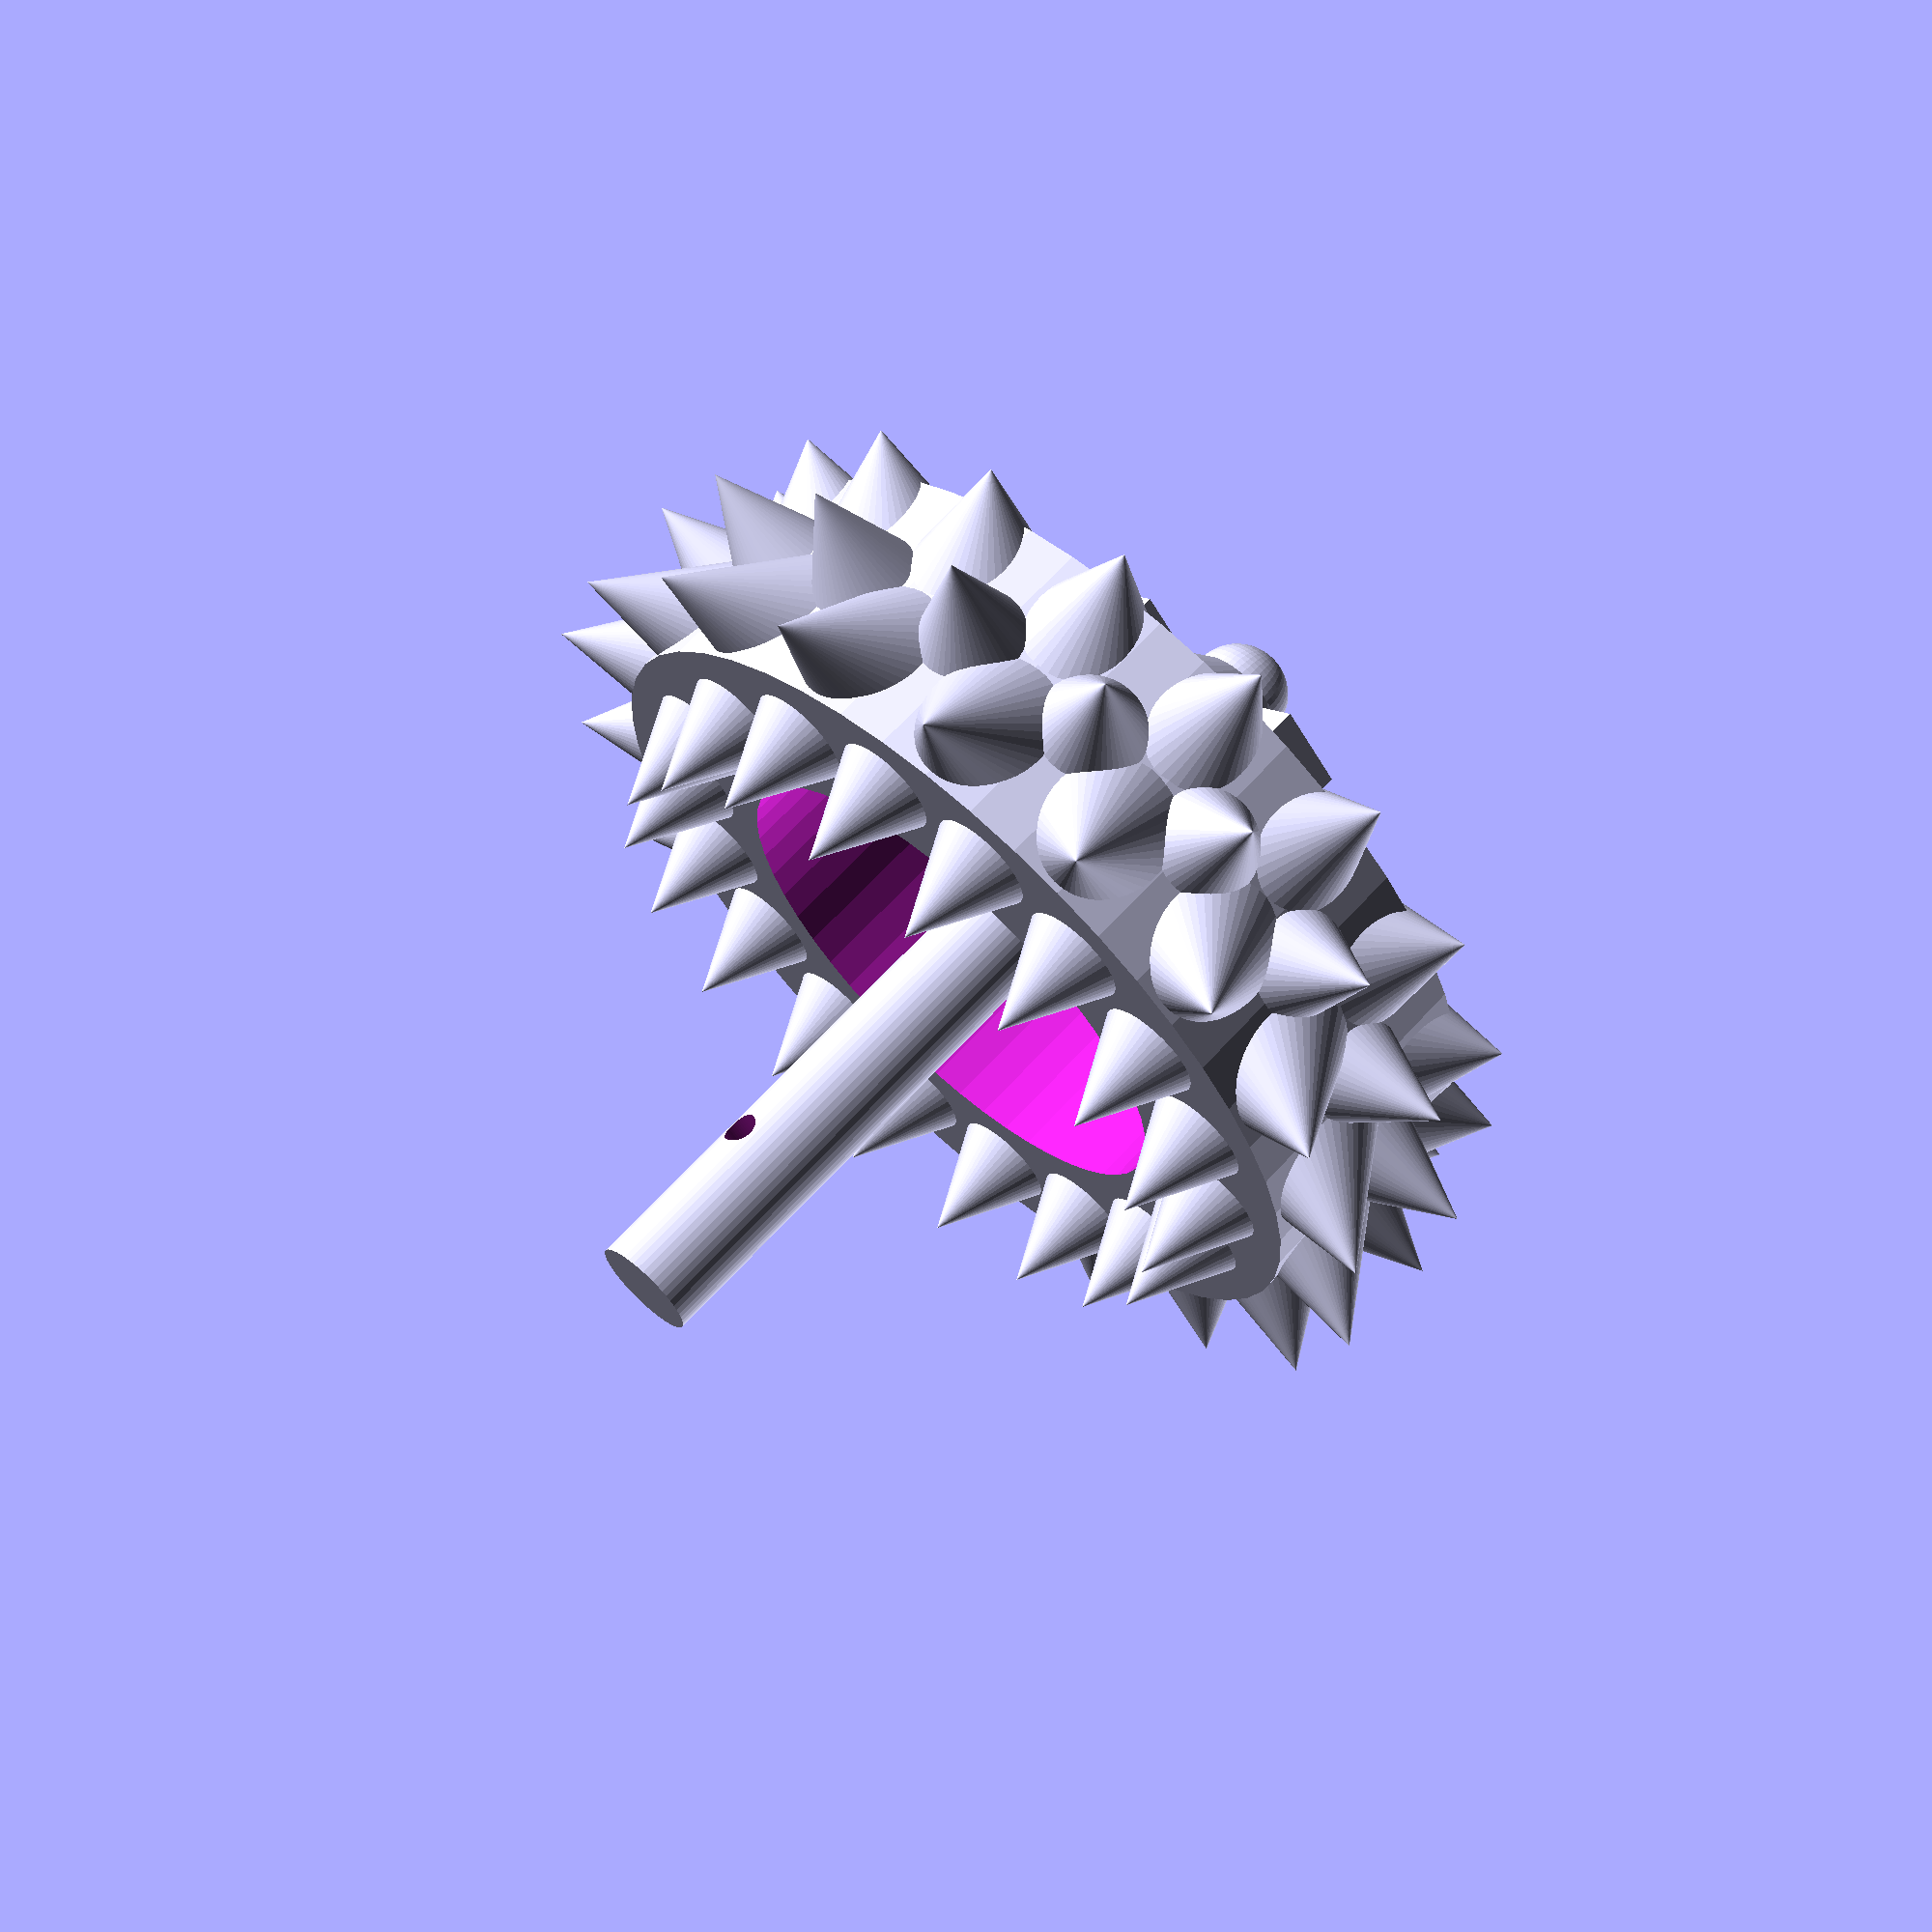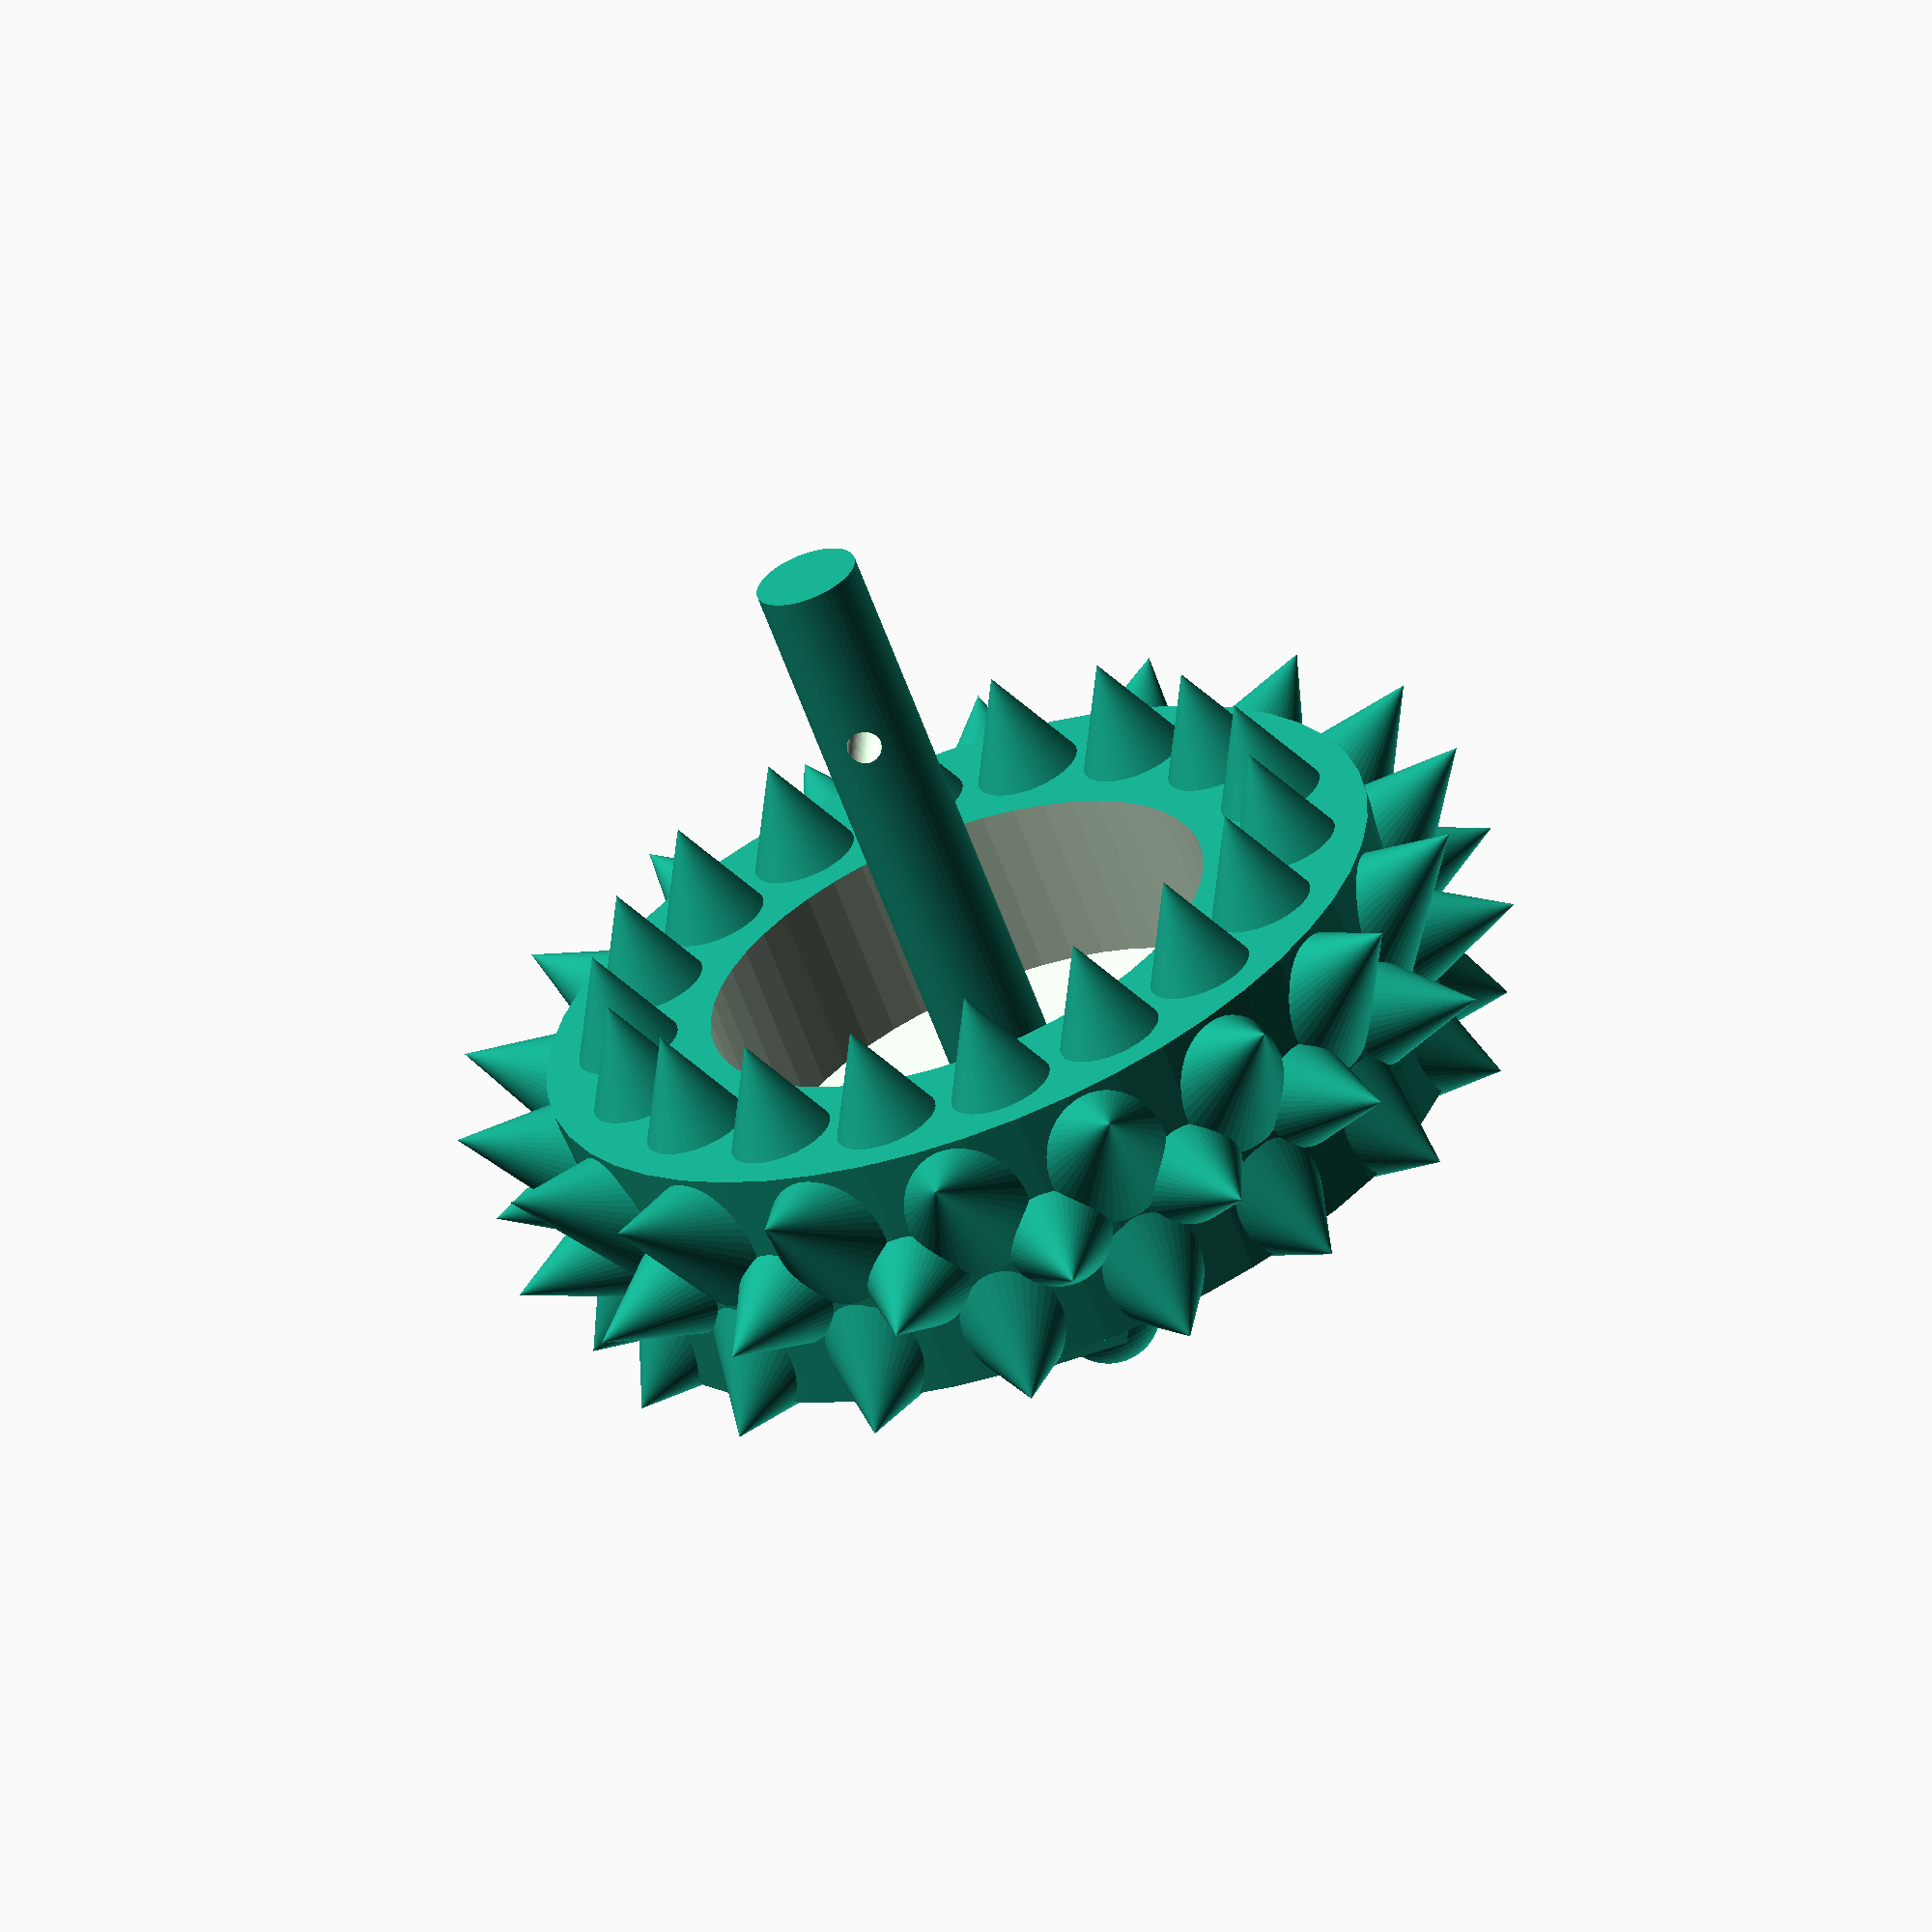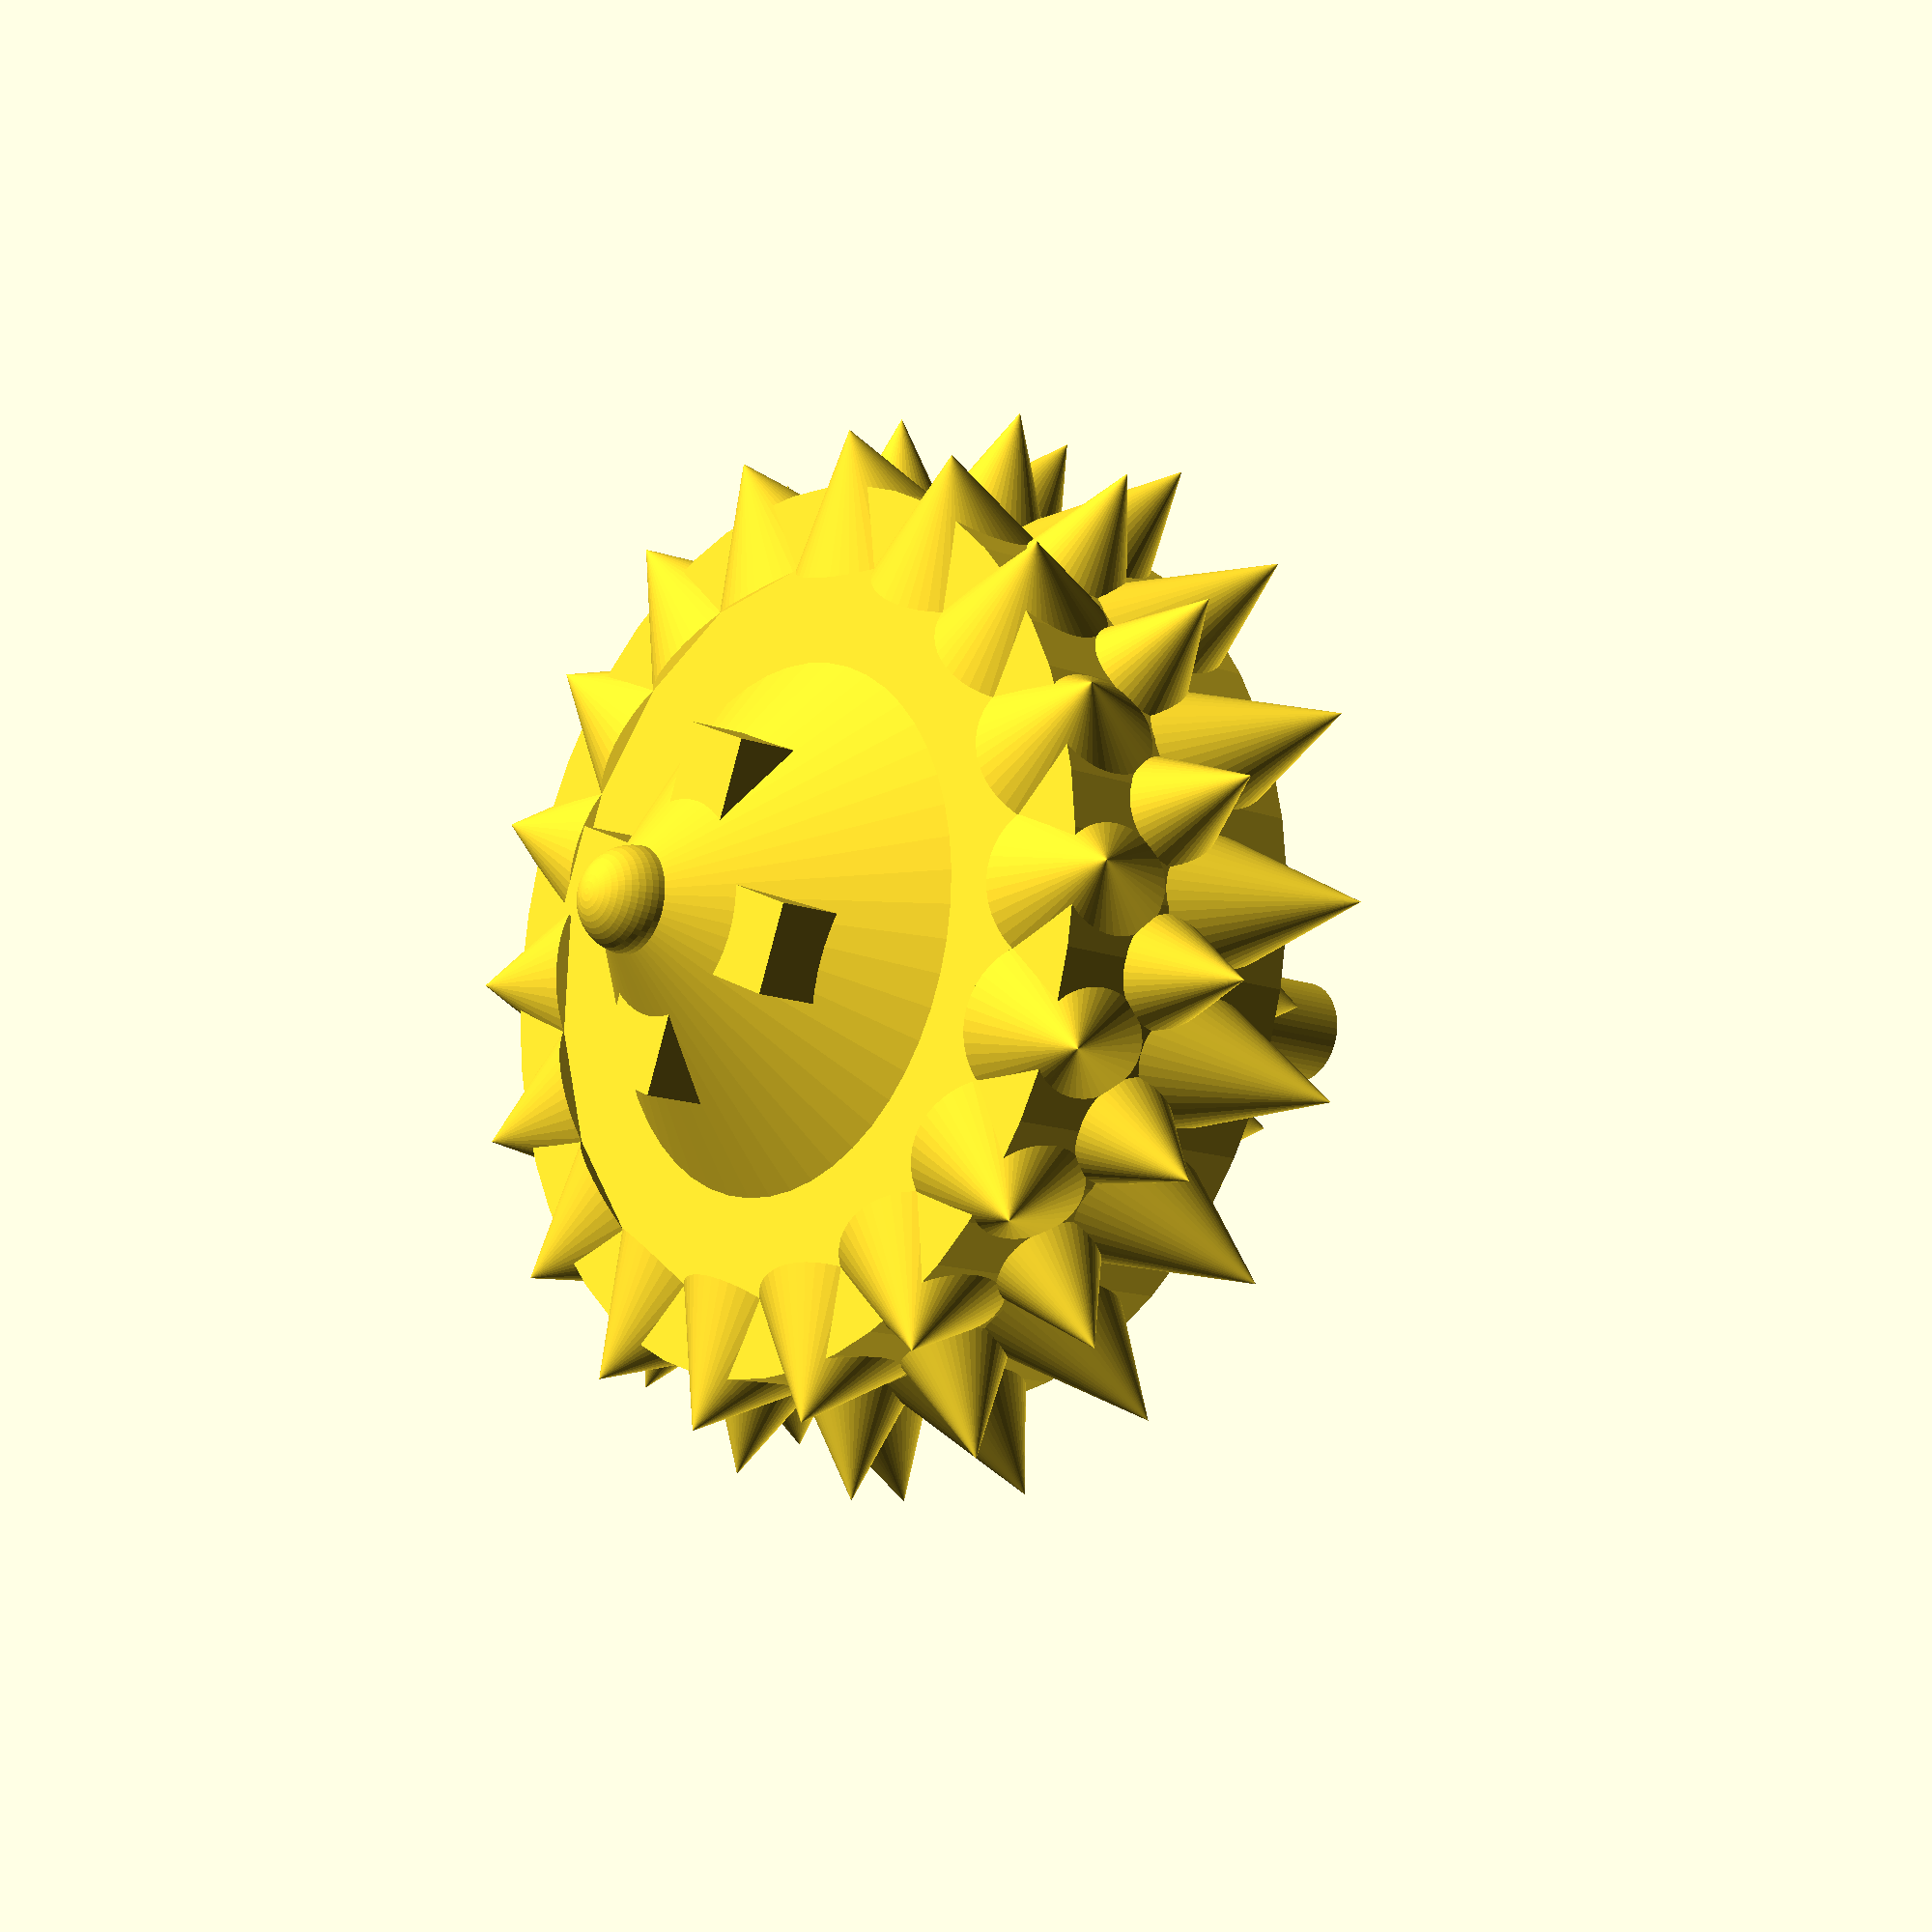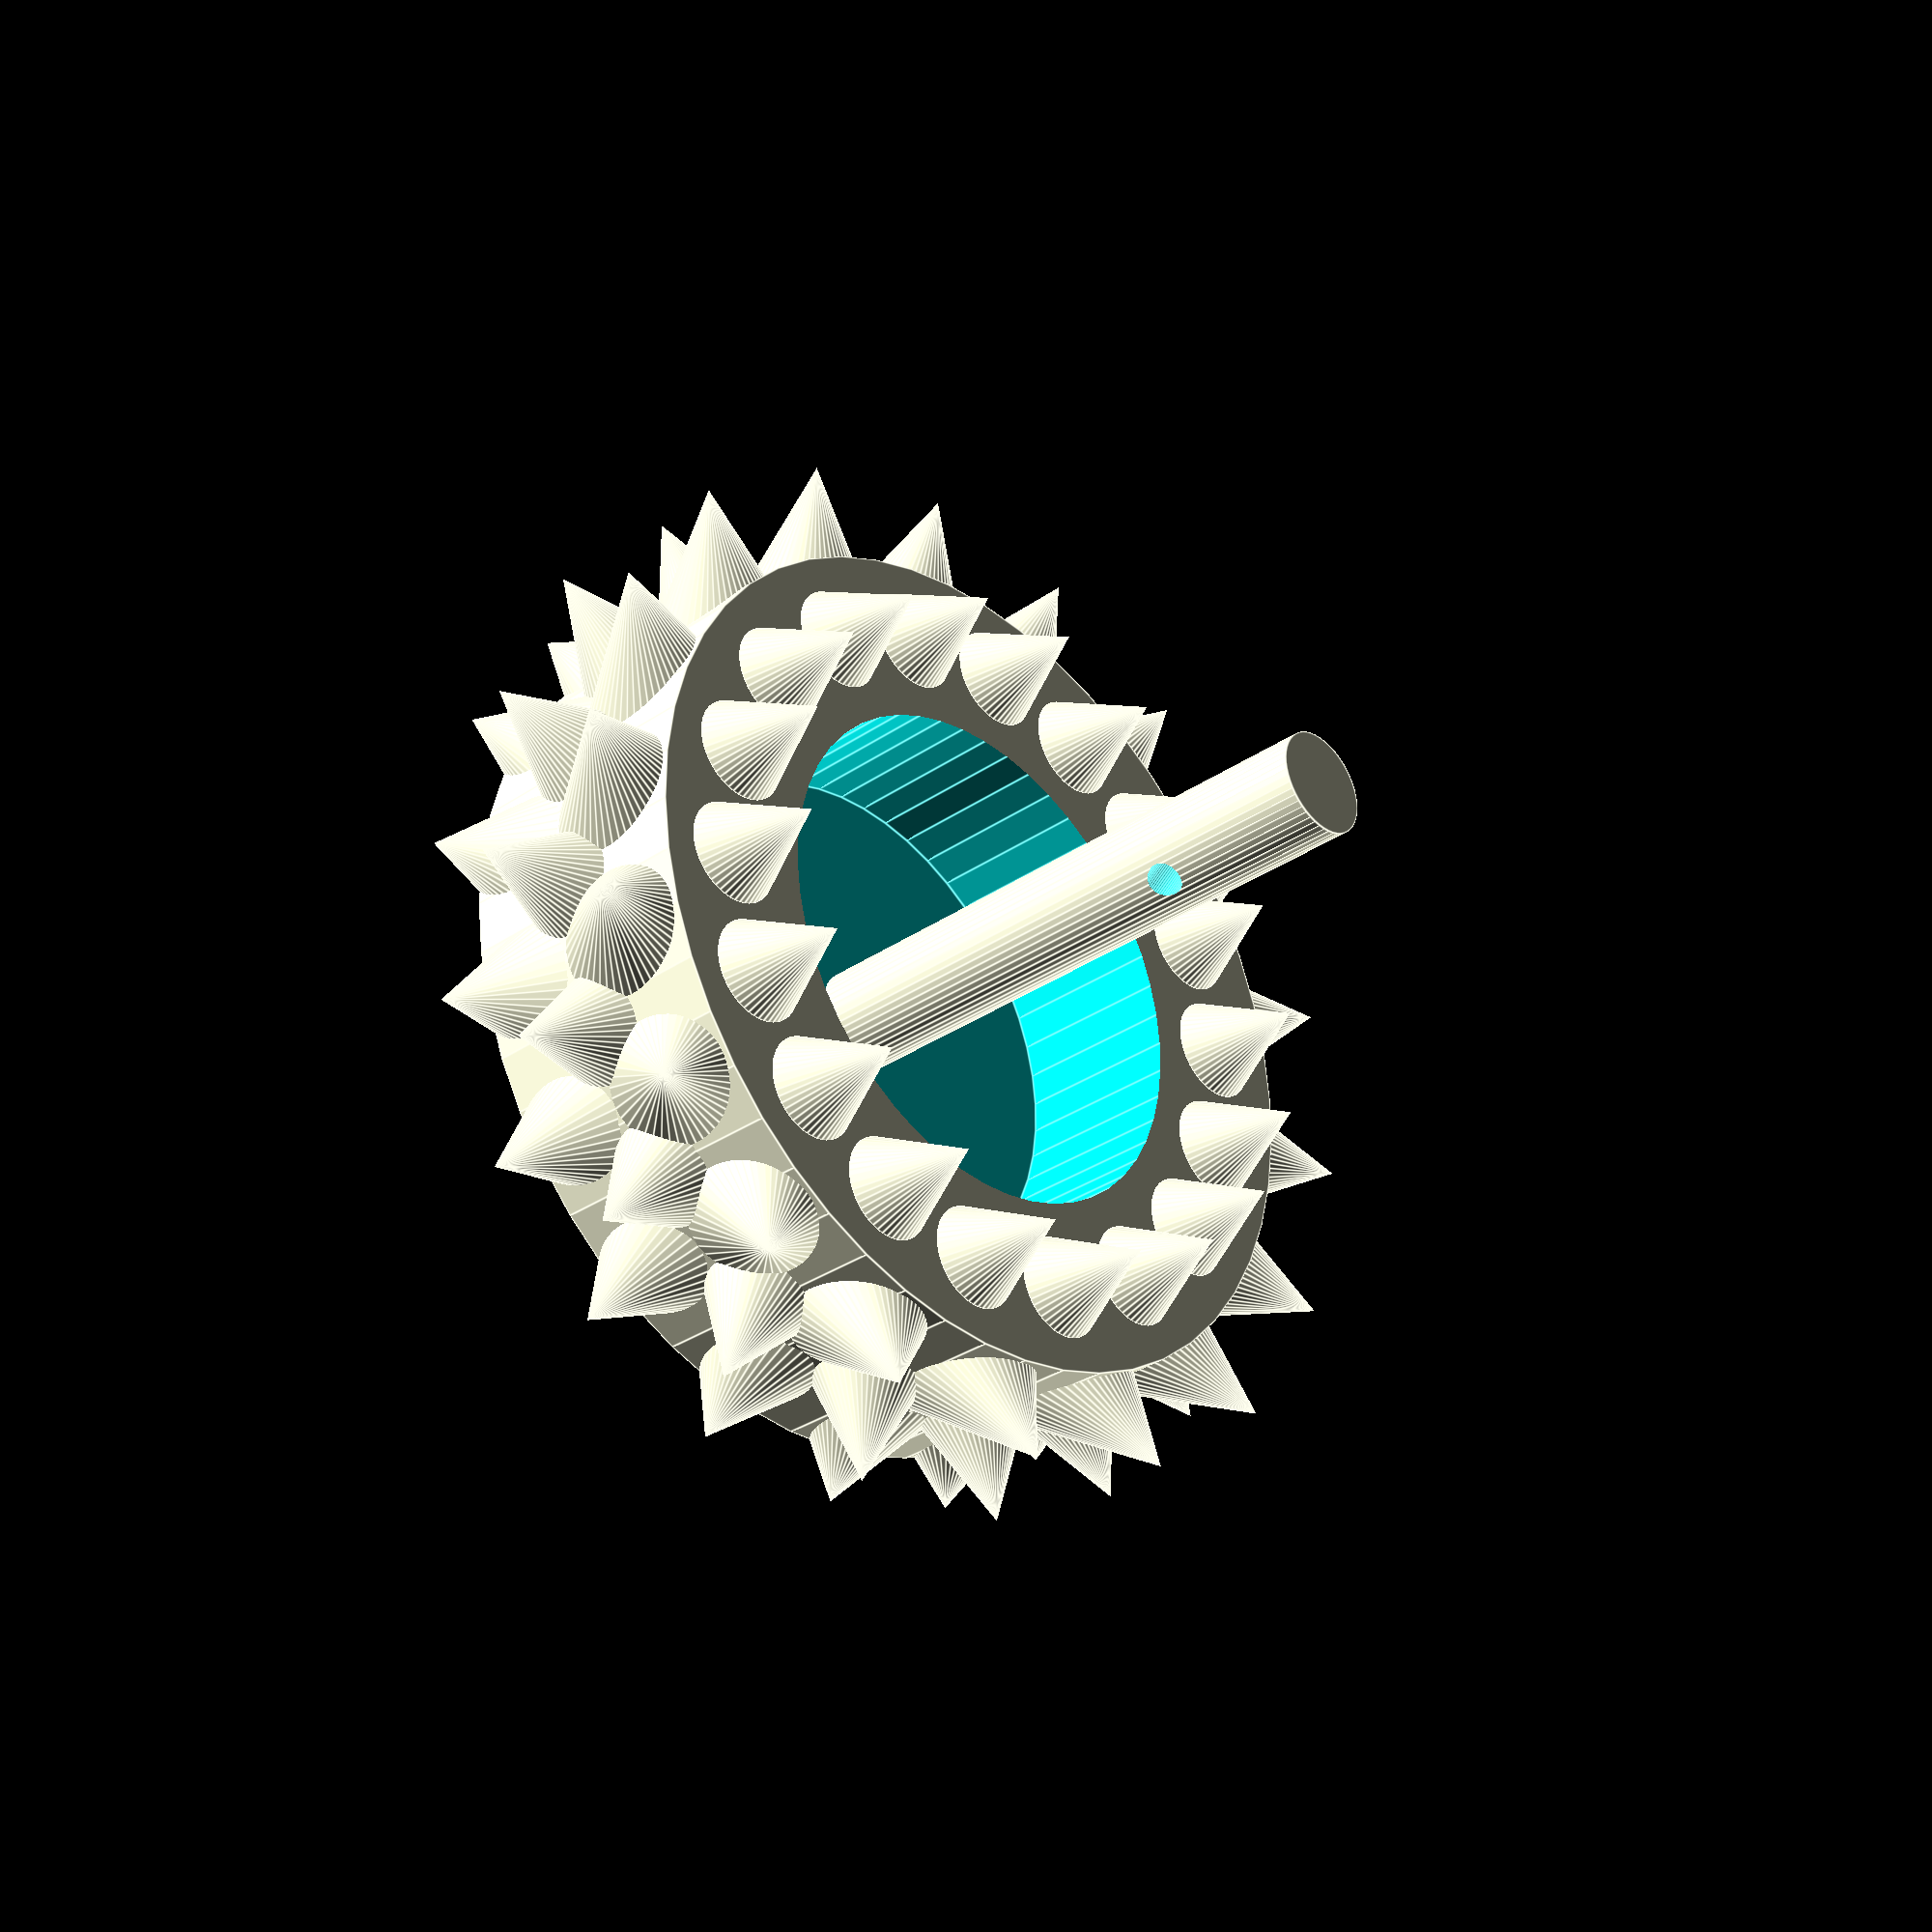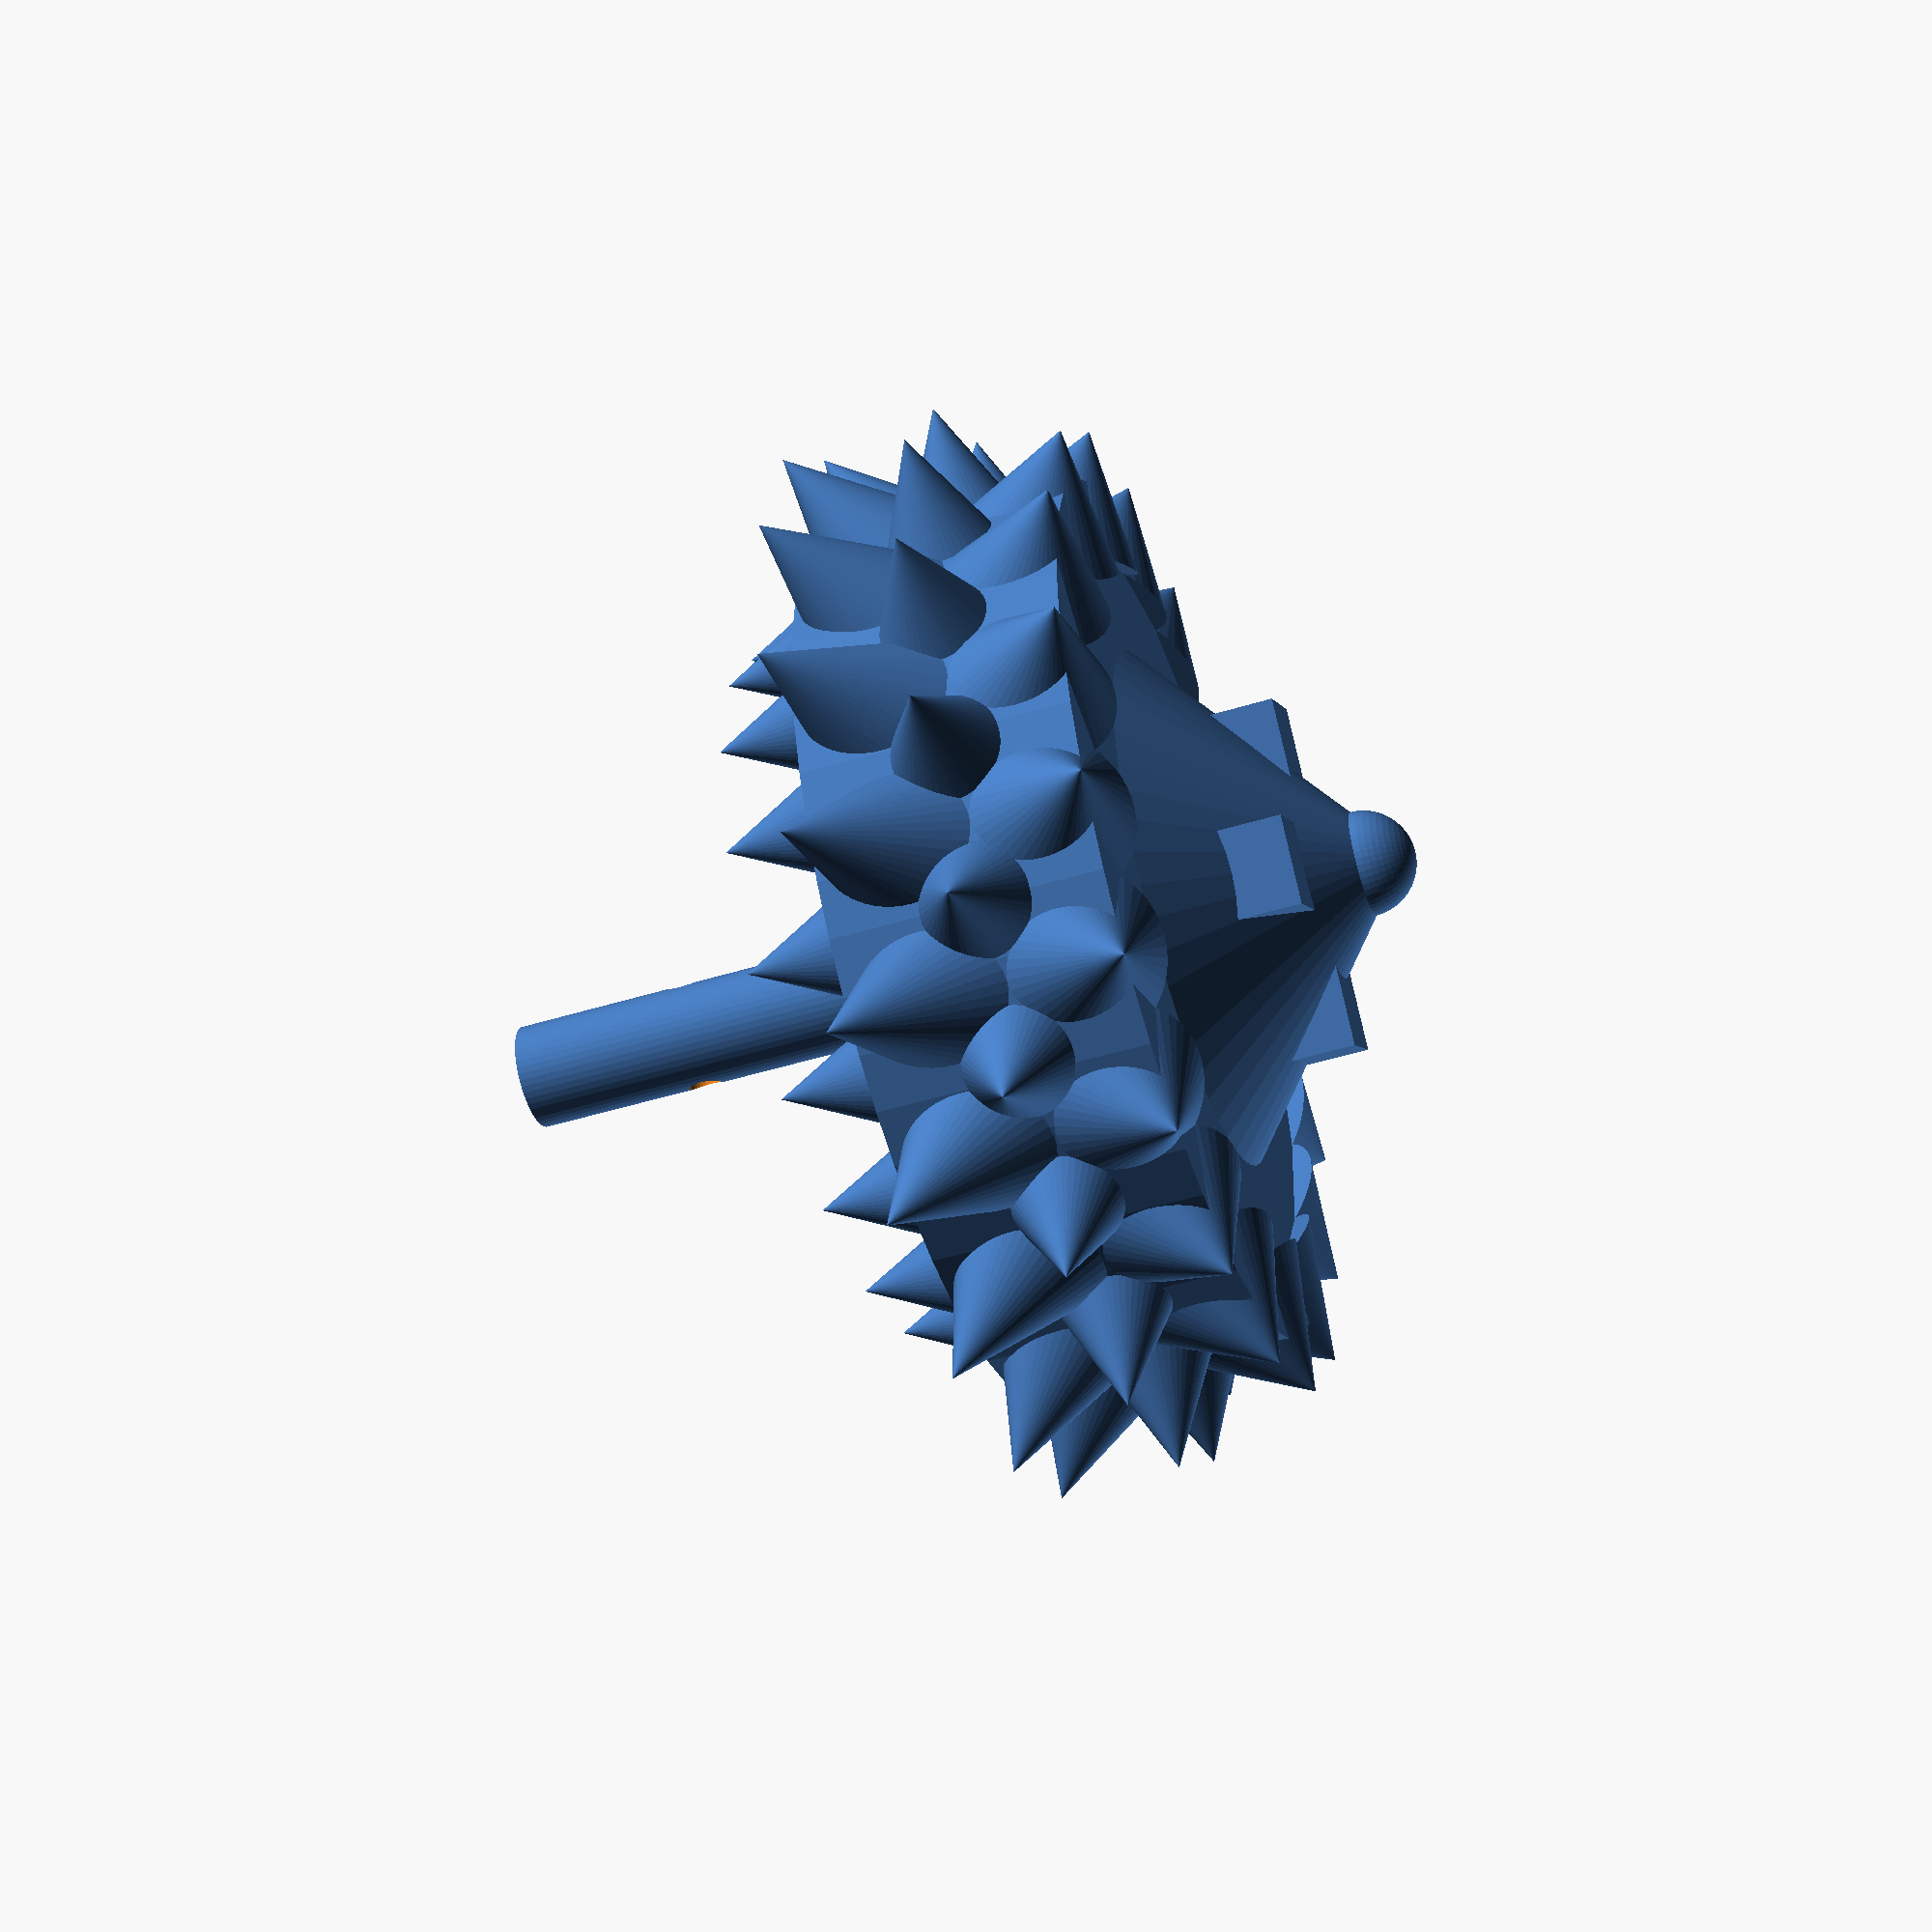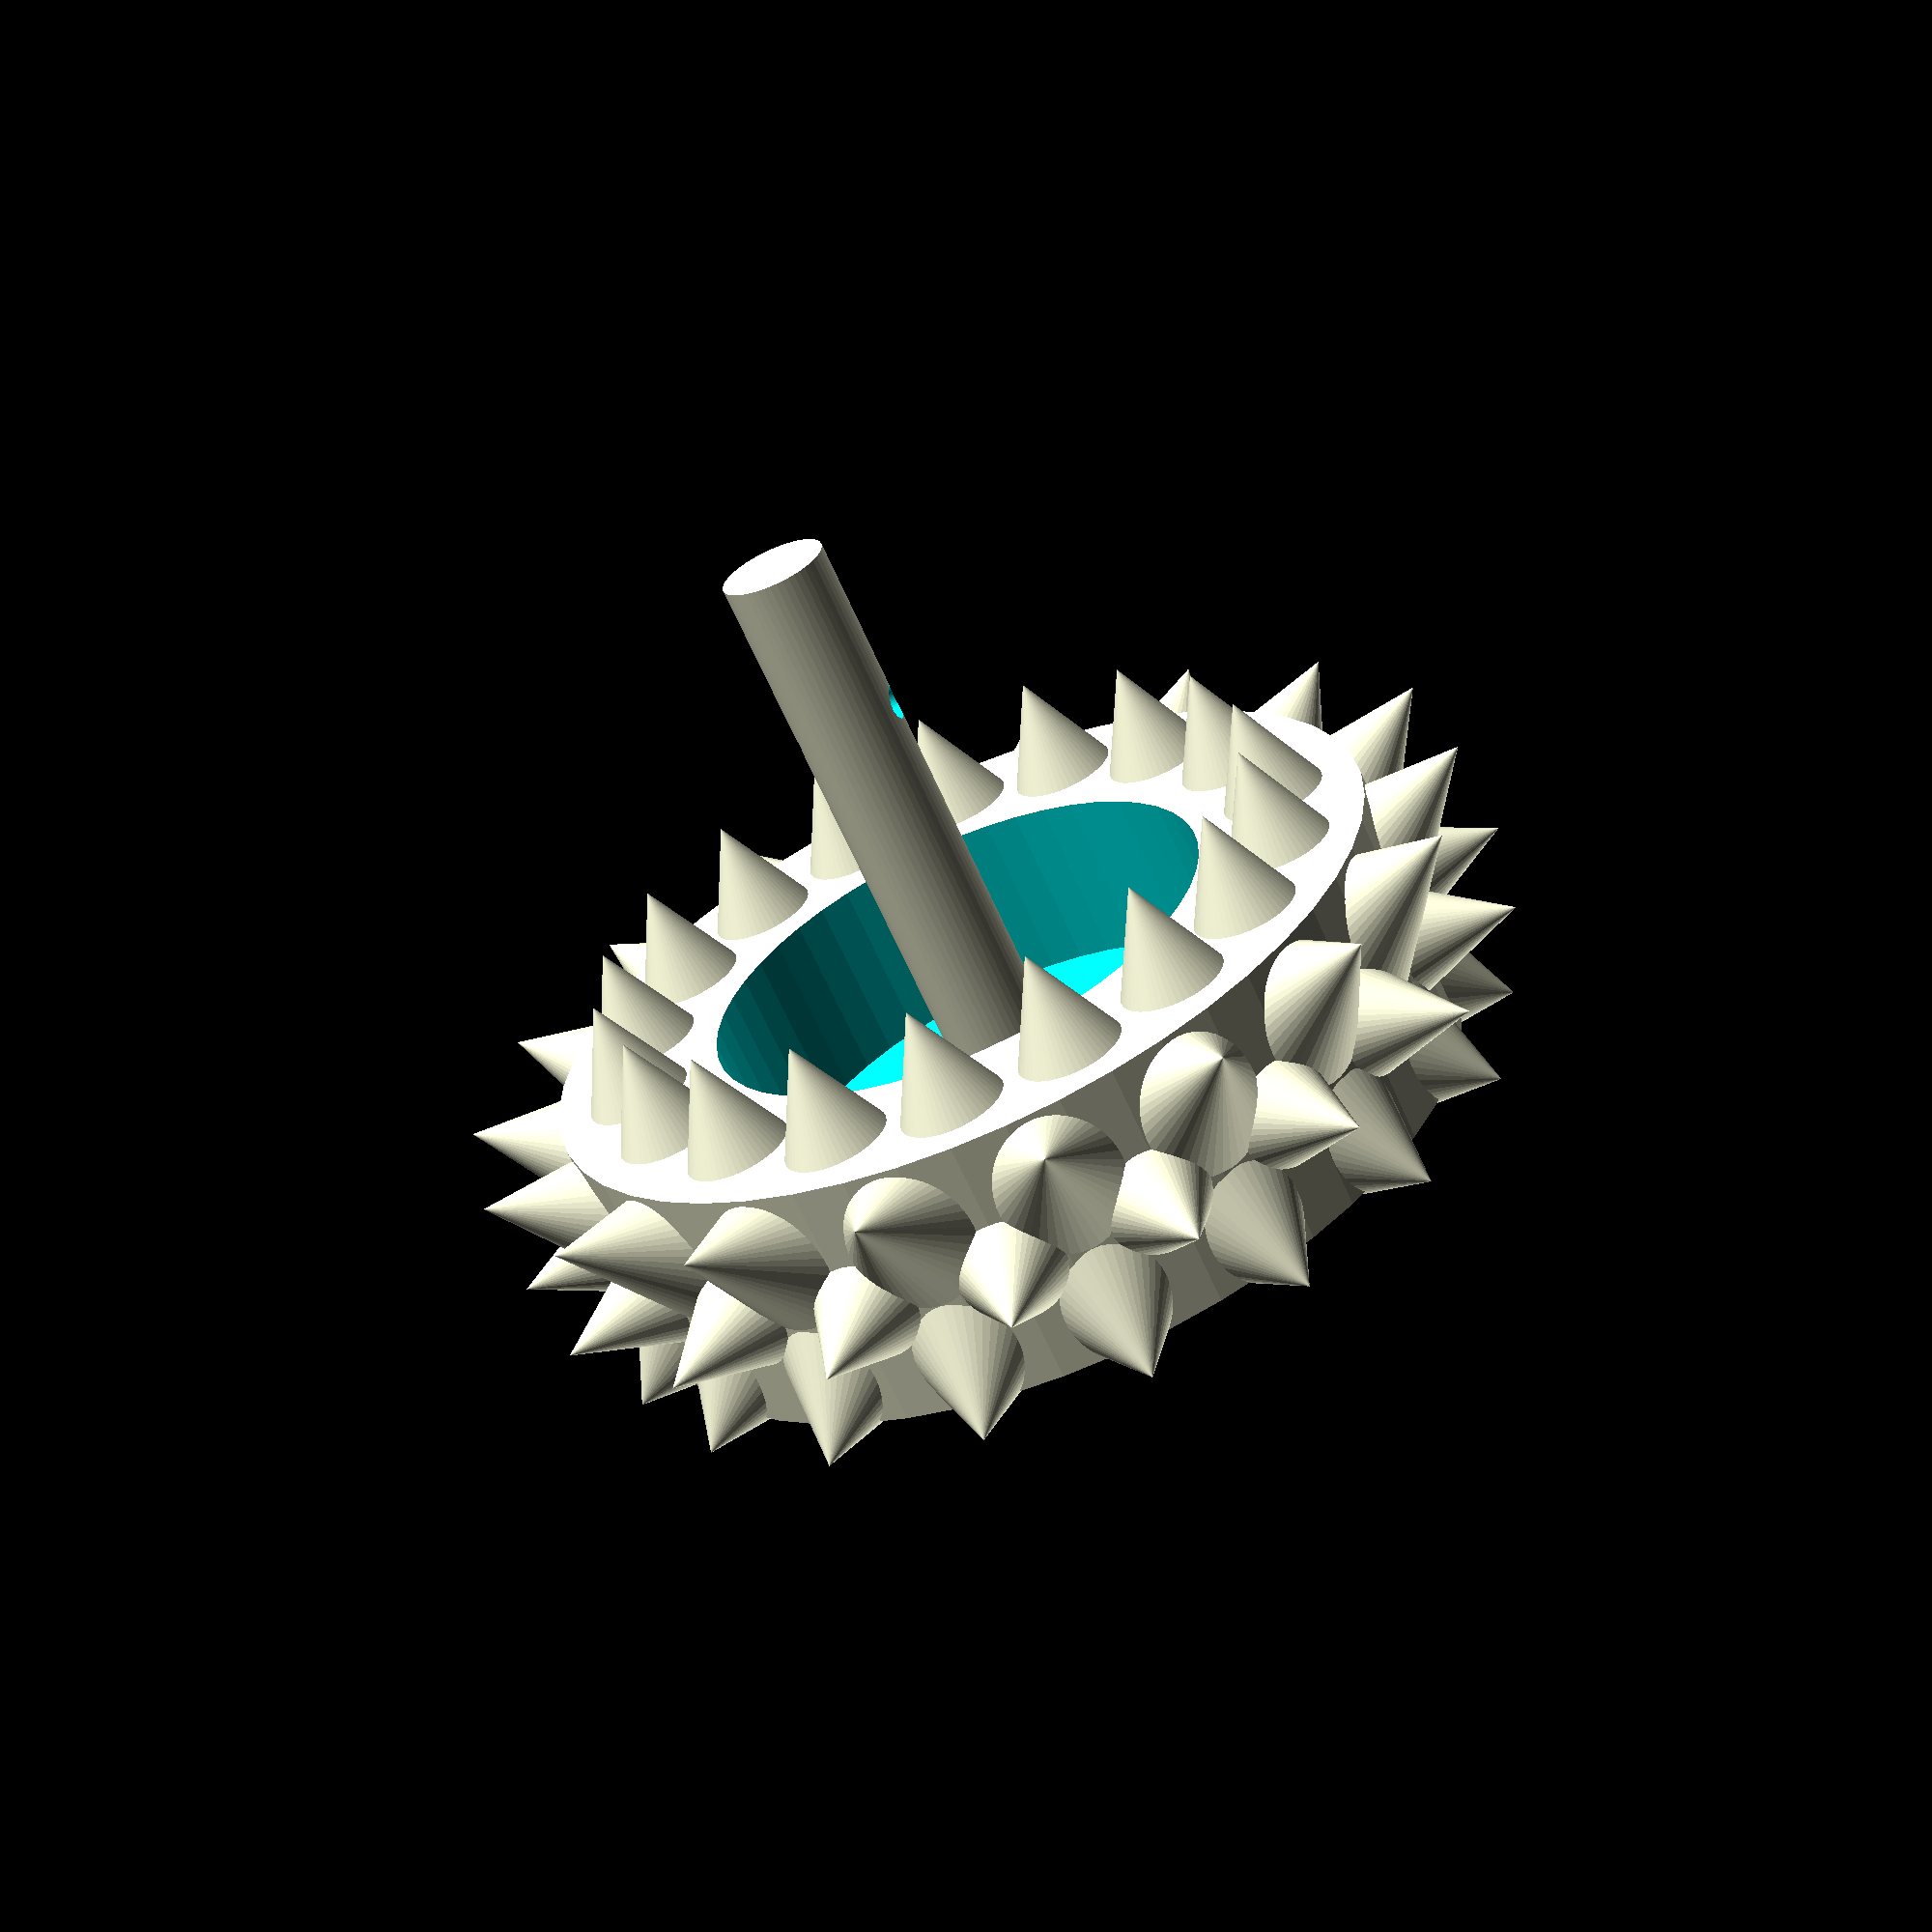
<openscad>
$fn = 50;

union() {
  difference() {
    union() {
      difference() {
        cylinder(15, 25, 25);
        translate([ 0, 0, 5 ]) cylinder(15, 15, 15);
      }
      translate([ 0, 0, -10 ]) cylinder(50, 3, 3);
      translate([ 0, 0, -10 ]) sphere(3);
    }

    translate([ 0, 10, 30 ]) rotate([ 90, 0, 0 ]) cylinder(20, 1, 1);
  }

  translate([ 0, 0, -10 ]) cylinder(10, 3, 15);
  for (a = [0:20:360]) {
    rotate([ 0, 0, a ]) translate([ 21, 0, 7 ]) rotate([ 0, 90, 0 ])
      cylinder(10, 5, 0);
    rotate([ 0, 0, a + 10 ]) translate([ 22, 0, 10 ]) rotate([ 0, 60, 0 ])
      cylinder(10, 5, 0);
    rotate([ 0, 0, a + 10 ]) translate([ 22, 0, 3 ]) rotate([ 0, 120, 0 ])
      cylinder(7, 5, 0);
    rotate([ 0, 0, a ]) translate([ 20, 0, 15 ]) rotate([ 0, 0, 0 ])
      cylinder(6, 3, 0);
  }
}

translate([ 0, 0, -5 ]) cube([ 20, 5, 5 ], true);
rotate(90) translate([ 0, 0, -5 ]) cube([ 20, 5, 5 ], true);

</openscad>
<views>
elev=113.9 azim=317.0 roll=137.6 proj=p view=wireframe
elev=63.3 azim=2.4 roll=20.2 proj=o view=wireframe
elev=193.7 azim=66.2 roll=309.8 proj=p view=solid
elev=32.8 azim=212.5 roll=313.6 proj=p view=edges
elev=229.8 azim=44.2 roll=71.4 proj=p view=wireframe
elev=64.6 azim=270.5 roll=23.7 proj=p view=solid
</views>
